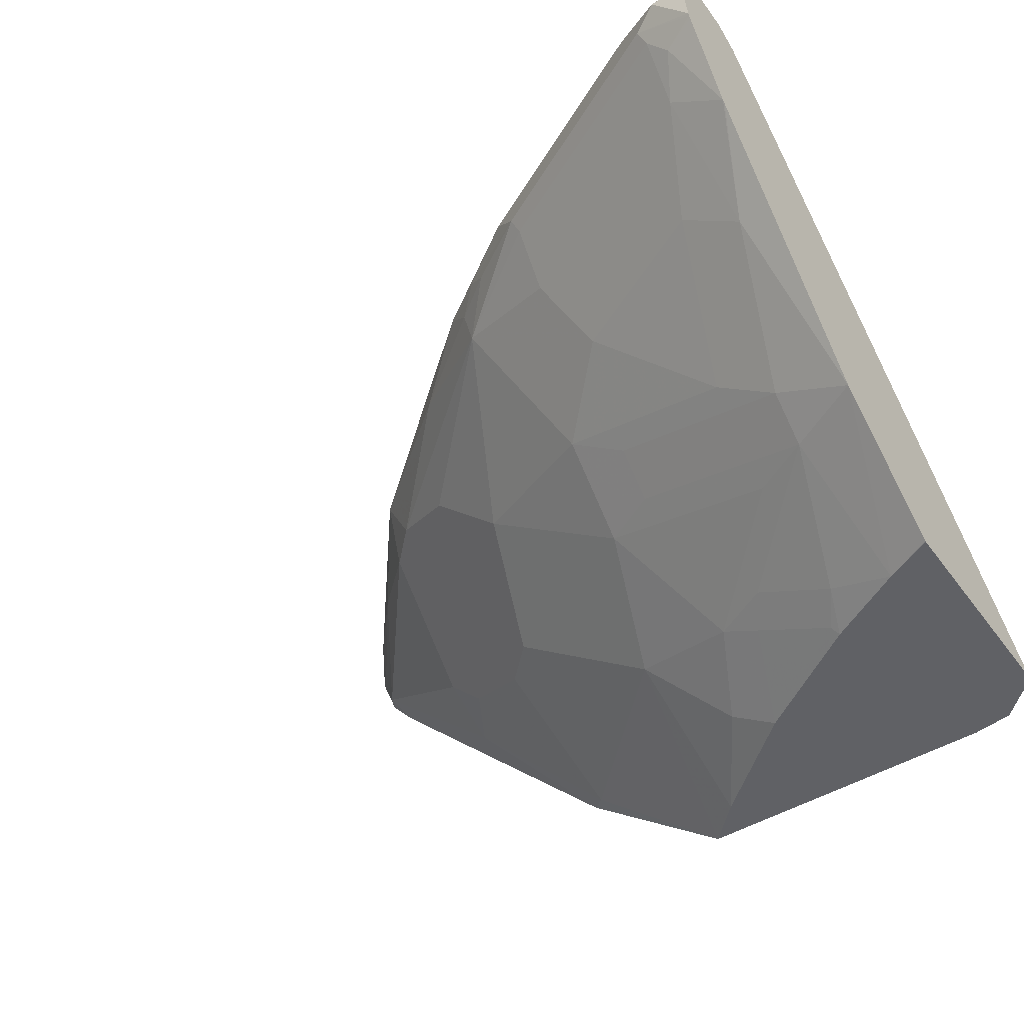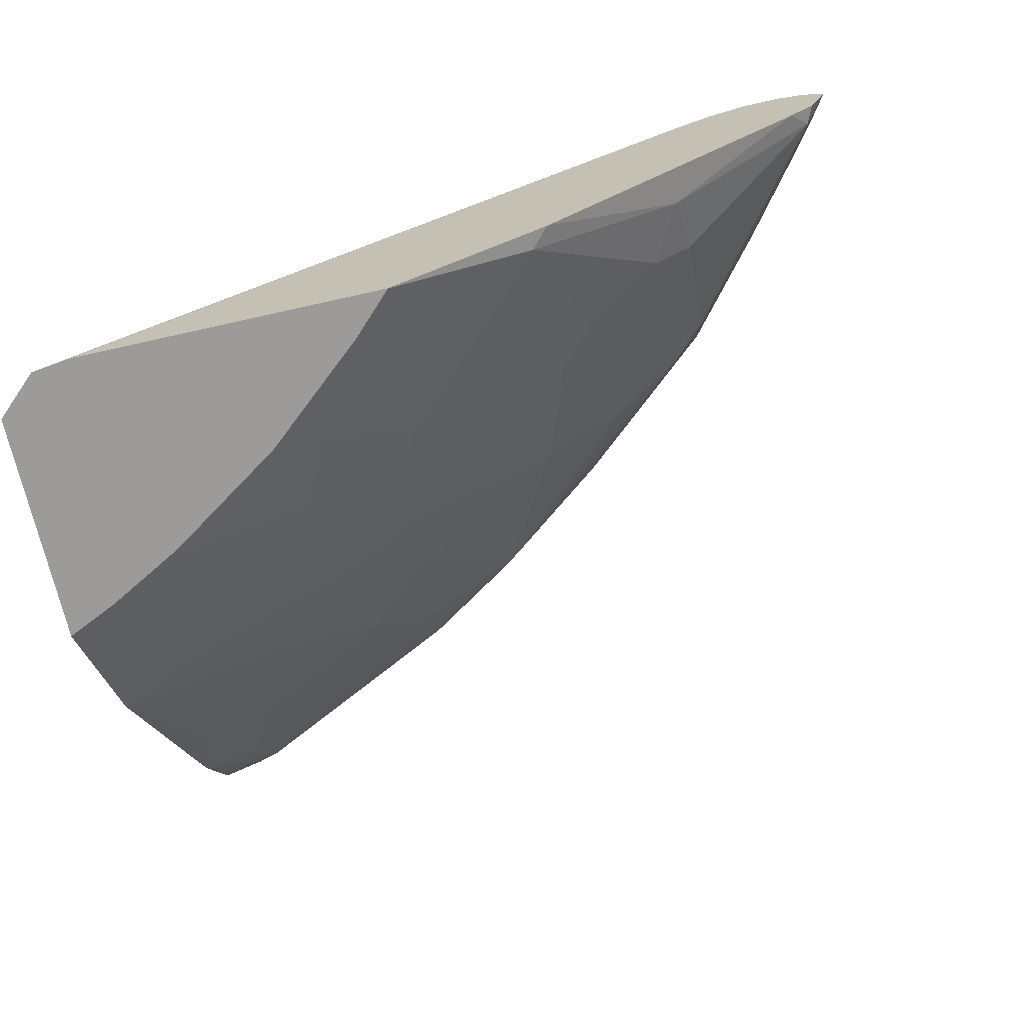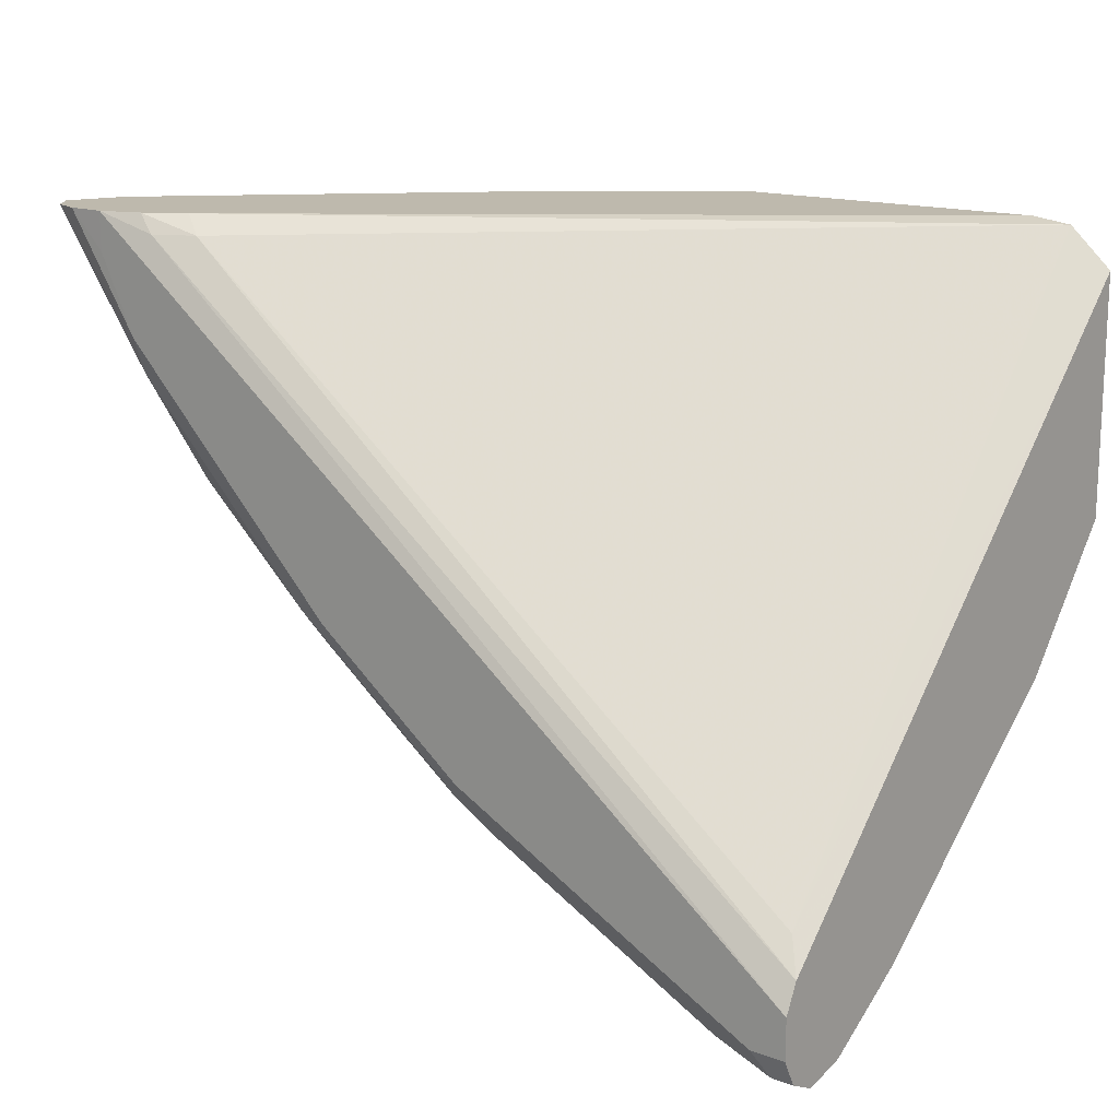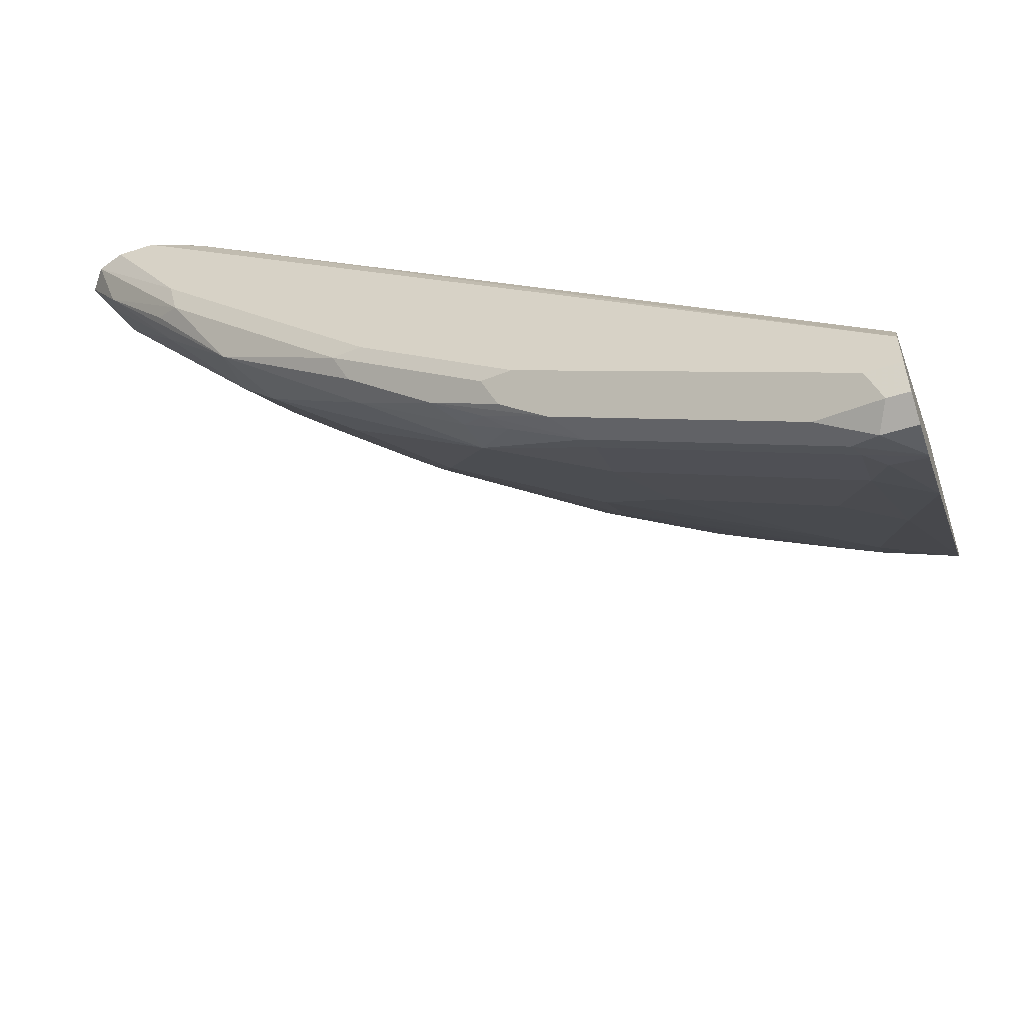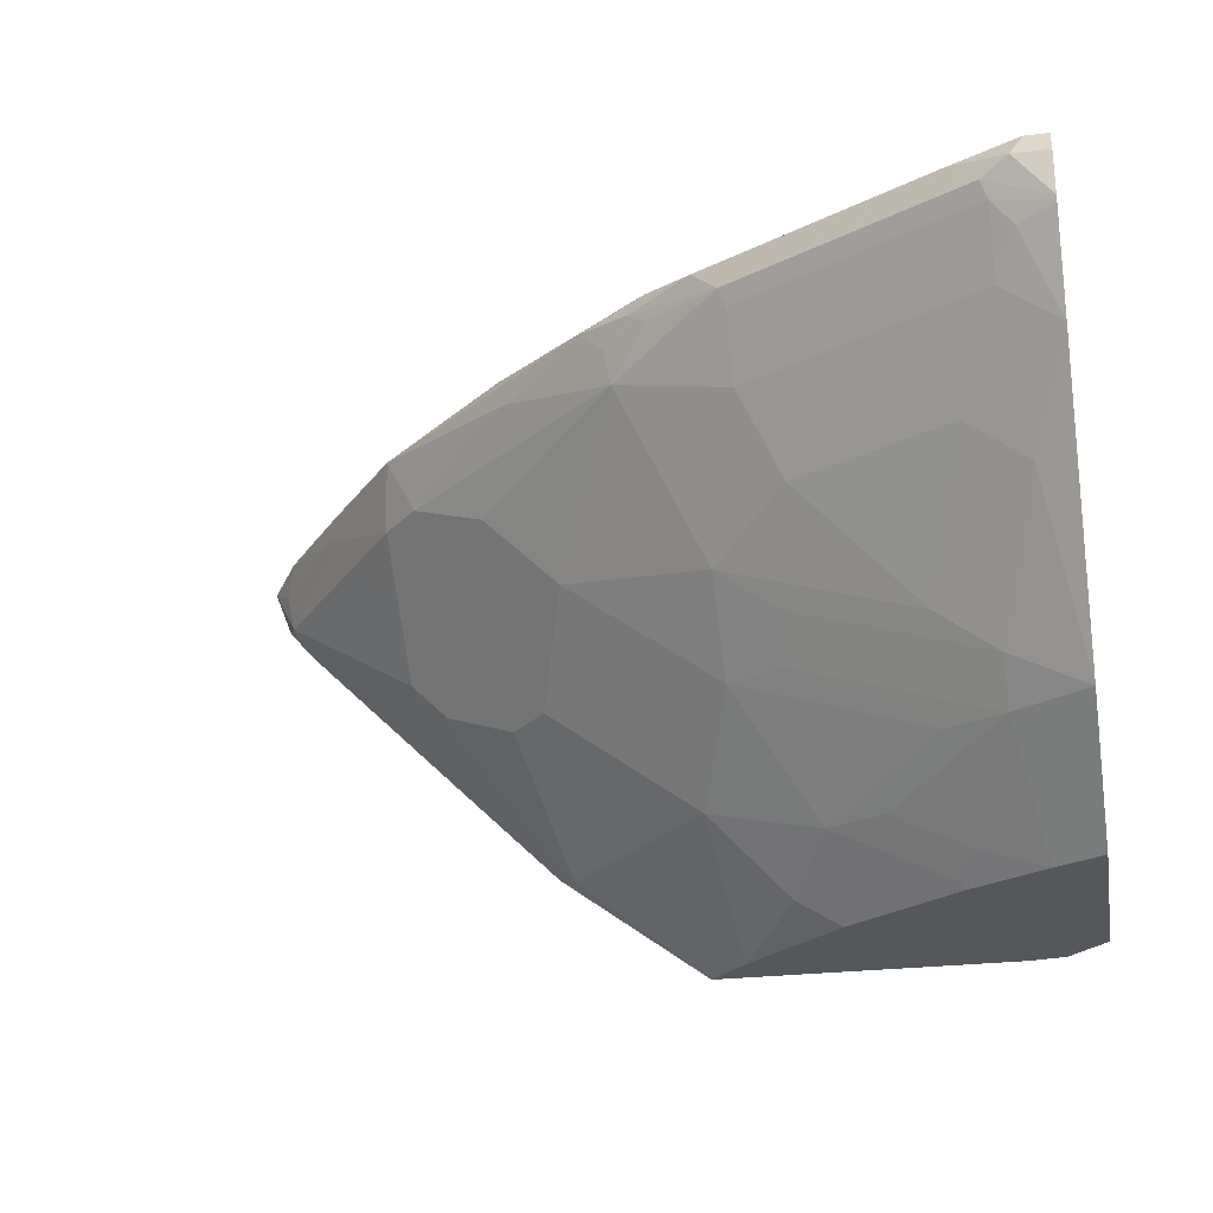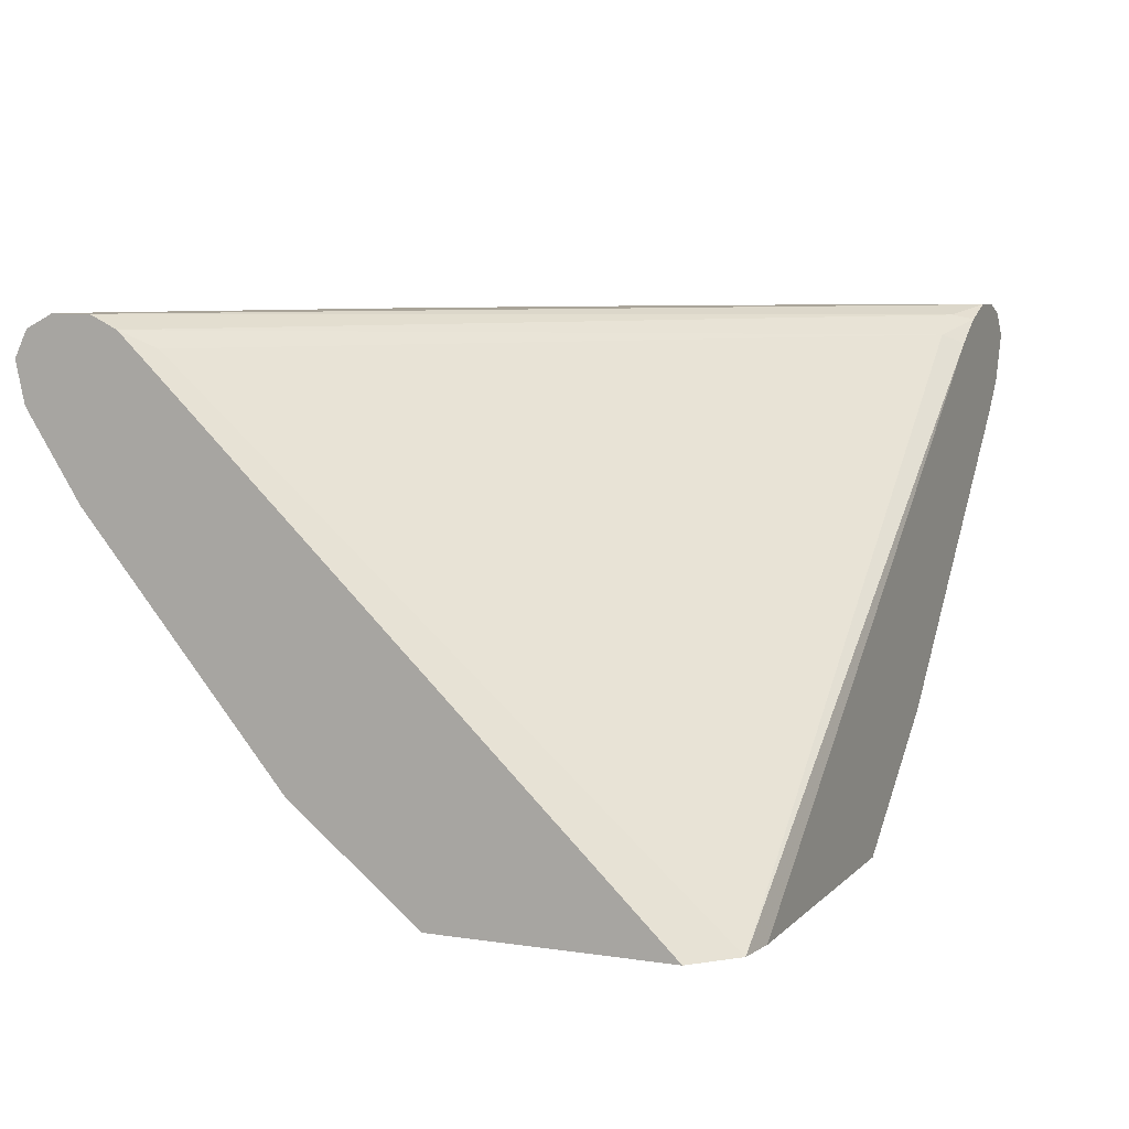
<metadata>
{"format":"obj","ext":"obj","renderer":"f3d","projection":"perspective","resolution":1024,"background":"white","views":[{"elev":-47.2,"azim":-145.6,"up":"+Y"},{"elev":-69.9,"azim":12.7,"up":"+Y"},{"elev":15.2,"azim":-141.6,"up":"+Z"},{"elev":-53.1,"azim":-161.4,"up":"+Z"},{"elev":-26.8,"azim":-169.4,"up":"+Y"},{"elev":7.3,"azim":-66.6,"up":"+Y"}]}
</metadata>
<code>
v 0.3565 0.1468 -0.9016
v 0.3845 0.1538 -0.8877
v 0.3705 0.1398 -0.8947
v 0.3377 0.1256 -0.897
v 0.3377 0.1468 -0.9016
v 0.3377 0.1489 -0.9006
v 0.3495 0.1607 -0.8947
v 0.367 0.1573 -0.8912
v 0.4684 0.1538 -0.8457
v 0.367 0.131 -0.8912
v 0.3377 0.1242 -0.8962
v 0.4544 0.1398 -0.8527
v 0.3377 0.1607 -0.8947
v 0.3565 0.1678 -0.8807
v 0.4509 0.1573 -0.8492
v 0.4823 0.1678 -0.8178
v 0.5347 0.1573 -0.8073
v 0.5103 0.1538 -0.8248
v 0.367 0.09958 -0.8702
v 0.3565 0.1188 -0.8877
v 0.4509 0.131 -0.8492
v 0.3377 0.1226 -0.8953
v 0.4963 0.1398 -0.8318
v 0.3377 0.1678 -0.8807
v 0.5242 0.1678 -0.7968
v 0.5417 0.1642 -0.7933
v 0.6186 0.1573 -0.7444
v 0.5731 0.1538 -0.7828
v 0.5452 0.1494 -0.8021
v 0.388 0.05764 -0.8283
v 0.3565 0.03493 -0.8248
v 0.3377 0.07942 -0.8674
v 0.4509 0.09958 -0.8283
v 0.4928 0.131 -0.8283
v 0.5347 0.1415 -0.8073
v 0.5557 0.1206 -0.7863
v 0.3377 0.1678 -0.8597
v 0.6081 0.1678 -0.7339
v 0.6256 0.1642 -0.7304
v 0.6989 0.1538 -0.678
v 0.5592 0.1398 -0.7898
v 0.6186 0.1415 -0.7444
v 0.3775 -0.02796 -0.7619
v 0.4718 0.05764 -0.7863
v 0.4089 -0.005223 -0.7654
v 0.3377 -0.0482 -0.7611
v 0.3377 0.07761 -0.866
v 0.4928 0.09958 -0.8073
v 0.6815 0.1206 -0.6815
v 0.6395 0.09958 -0.7025
v 0.5976 0.05764 -0.7025
v 0.5138 0.03669 -0.7444
v 0.3377 0.1607 -0.845
v 0.7234 0.1625 -0.5557
v 0.7549 0.1678 -0.5459
v 0.6291 0.1678 -0.713
v 0.6885 0.1642 -0.6675
v 0.7304 0.1642 -0.6256
v 0.7444 0.1573 -0.6186
v 0.7828 0.1538 -0.5732
v 0.7444 0.1415 -0.6186
v 0.7059 0.1398 -0.664
v 0.7024 0.1206 -0.6606
v 0.3775 -0.04891 -0.7409
v 0.4823 0.01401 -0.7409
v 0.4823 -0.006976 -0.7199
v 0.3377 -0.1034 -0.6927
v 0.3636 -0.1036 -0.6804
v 0.6815 0.09958 -0.6606
v 0.5347 -0.04716 -0.6396
v 0.5138 -0.005223 -0.7025
v 0.5138 0.01573 -0.7235
v 0.6605 0.05764 -0.6396
v 0.6186 0.01573 -0.6396
v 0.3377 -0.1036 -0.5691
v 0.346 0.152 -0.8283
v 0.7024 0.152 -0.5557
v 0.7332 0.1601 -0.5459
v 0.7757 0.1676 -0.5459
v 0.7549 0.1678 -0.5662
v 0.692 0.1678 -0.6501
v 0.7339 0.1678 -0.6081
v 0.7912 0.1621 -0.5459
v 0.801 0.1499 -0.5459
v 0.8014 0.1489 -0.5459
v 0.7898 0.1398 -0.5592
v 0.7863 0.1206 -0.5557
v 0.7024 0.09958 -0.6396
v 0.3984 -0.09085 -0.678
v 0.4089 -0.04716 -0.7235
v 0.4404 -0.06989 -0.678
v 0.3377 -0.1036 -0.6924
v 0.4057 -0.1036 -0.6574
v 0.6815 0.07862 -0.6396
v 0.6186 -0.04716 -0.5557
v 0.5461 -0.1036 -0.5461
v 0.5251 -0.1036 -0.567
v 0.4928 -0.0891 -0.6186
v 0.4718 -0.06814 -0.6606
v 0.6815 0.03669 -0.5976
v 0.6395 0.01573 -0.6186
v 0.3599 -0.1036 -0.5486
v 0.7123 0.1471 -0.5459
v 0.7912 0.123 -0.5459
v 0.7765 0.1058 -0.5459
v 0.6989 0.03493 -0.5662
v 0.7024 0.05764 -0.5976
v 0.4089 -0.09959 -0.6606
v 0.4509 -0.07863 -0.6606
v 0.4687 -0.1036 -0.6154
v 0.6284 -0.04227 -0.5459
v 0.5462 -0.1036 -0.5459
v 0.3806 -0.1036 -0.5459
v 0.6922 0.02144 -0.5459
v 0.6297 -0.04092 -0.5459
f 58 81 82
f 55 104 85
f 55 85 84
f 55 83 79
f 55 79 80
f 57 81 58
f 55 105 104
f 58 82 83
f 58 83 60
f 58 60 59
f 55 84 83
f 61 63 62
f 60 84 85
f 60 85 86
f 60 86 61
f 61 86 87
f 61 87 63
f 63 87 88
f 64 89 68
f 64 66 90
f 64 90 99
f 64 99 91
f 64 91 89
f 65 72 66
f 60 83 84
f 55 114 105
f 51 73 74
f 55 111 115
f 43 65 66
f 66 72 71
f 43 66 64
f 44 52 45
f 46 64 68
f 46 68 67
f 49 63 88
f 49 88 69
f 49 69 50
f 50 69 73
f 50 73 51
f 51 70 71
f 51 71 72
f 51 72 52
f 51 74 70
f 52 72 65
f 53 75 76
f 53 76 77
f 53 77 54
f 54 77 78
f 54 78 55
f 108 109 110
f 55 103 113
f 55 113 112
f 55 112 111
f 55 115 114
f 66 71 90
f 85 87 86
f 68 89 93
f 87 105 106
f 87 106 107
f 87 107 88
f 88 107 100
f 88 100 94
f 89 91 109
f 89 109 108
f 89 108 93
f 91 99 109
f 93 108 110
f 95 101 100
f 87 104 105
f 95 100 106
f 95 111 112
f 95 112 96
f 97 110 98
f 98 110 99
f 99 110 109
f 100 107 106
f 102 113 103
f 105 114 106
f 106 114 115
f 106 115 111
f 43 52 65
f 95 106 111
f 85 104 87
f 79 82 80
f 79 83 82
f 68 93 110
f 68 110 97
f 68 97 96
f 68 96 112
f 68 112 113
f 68 113 102
f 68 102 75
f 68 75 92
f 69 88 94
f 69 94 73
f 70 74 95
f 70 95 96
f 70 96 97
f 70 97 98
f 70 98 99
f 70 99 71
f 71 99 90
f 73 94 100
f 73 100 74
f 74 100 101
f 74 101 95
f 75 102 76
f 76 102 77
f 77 103 78
f 77 102 103
f 67 68 92
f 43 45 52
f 55 78 103
f 40 49 42
f 7 13 24
f 7 24 14
f 7 14 8
f 8 14 16
f 8 16 15
f 9 15 16
f 9 16 17
f 9 17 18
f 9 18 23
f 9 23 12
f 10 19 20
f 6 13 7
f 10 20 11
f 10 33 19
f 11 20 22
f 12 23 34
f 12 34 21
f 14 24 37
f 14 37 55
f 14 55 80
f 14 80 82
f 14 82 81
f 14 81 56
f 14 56 38
f 10 21 33
f 4 6 5
f 4 13 6
f 4 24 13
f 43 64 46
f 1 2 3
f 1 3 4
f 1 4 5
f 1 5 6
f 1 6 7
f 1 7 2
f 2 7 8
f 2 8 15
f 2 15 9
f 2 9 12
f 3 10 11
f 3 11 4
f 3 12 21
f 3 21 10
f 4 11 22
f 4 22 32
f 4 32 47
f 4 47 46
f 4 46 67
f 4 67 92
f 4 92 75
f 4 75 53
f 4 53 37
f 4 37 24
f 14 38 25
f 14 25 16
f 2 12 3
f 16 26 17
f 31 46 47
f 31 47 32
f 33 48 44
f 34 36 48
f 35 41 36
f 36 41 42
f 36 42 49
f 36 49 50
f 36 50 51
f 36 51 52
f 36 52 44
f 36 44 48
f 37 53 54
f 37 54 55
f 38 56 39
f 39 56 81
f 39 81 57
f 39 57 40
f 40 58 59
f 40 59 60
f 40 60 61
f 40 61 62
f 40 62 63
f 16 25 26
f 40 63 49
f 31 43 46
f 30 45 43
f 40 57 58
f 30 43 31
f 17 39 27
f 17 26 39
f 30 44 45
f 17 27 28
f 17 28 18
f 18 29 23
f 19 30 31
f 19 31 32
f 19 32 20
f 19 33 44
f 19 44 30
f 20 32 22
f 18 28 29
f 21 48 33
f 21 34 48
f 28 41 29
f 27 40 28
f 27 39 40
f 25 39 26
f 28 42 41
f 25 38 39
f 23 36 34
f 23 35 36
f 23 29 35
f 29 41 35
f 28 40 42

</code>
